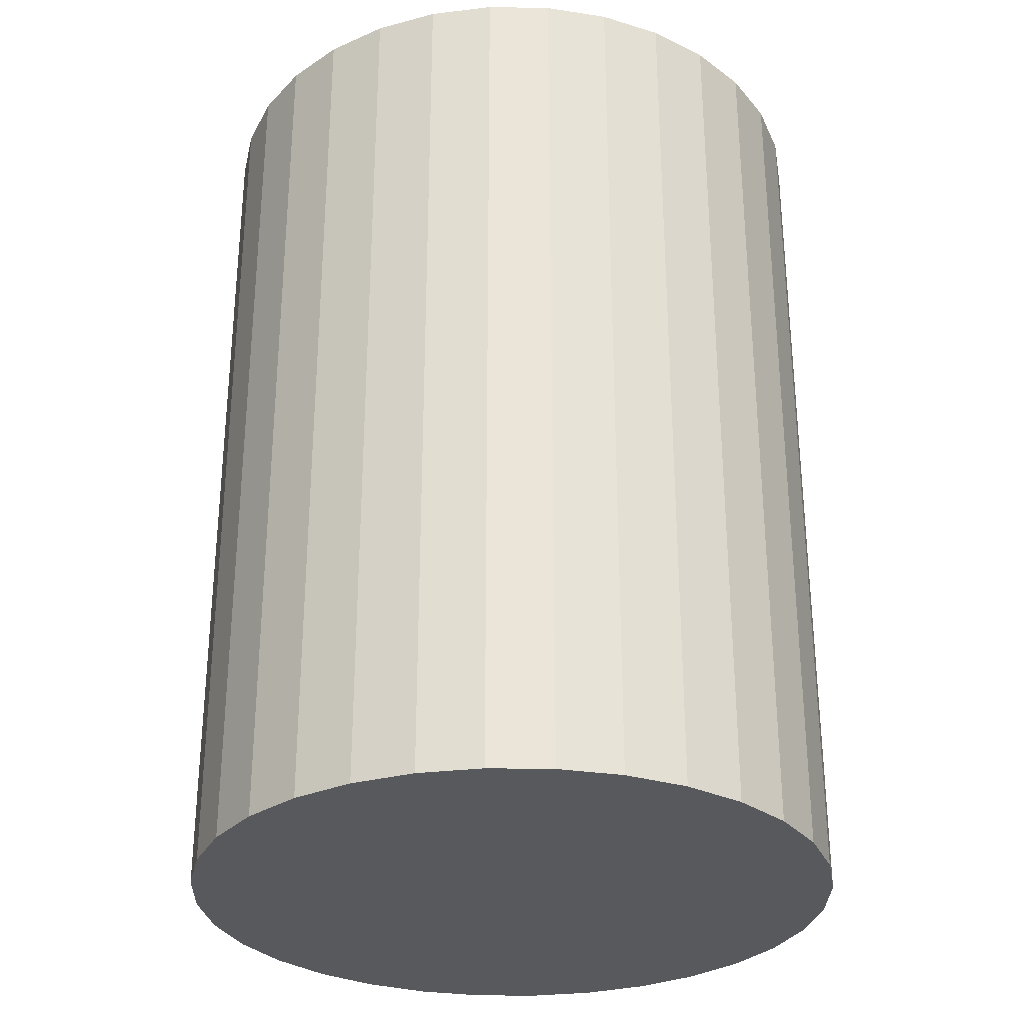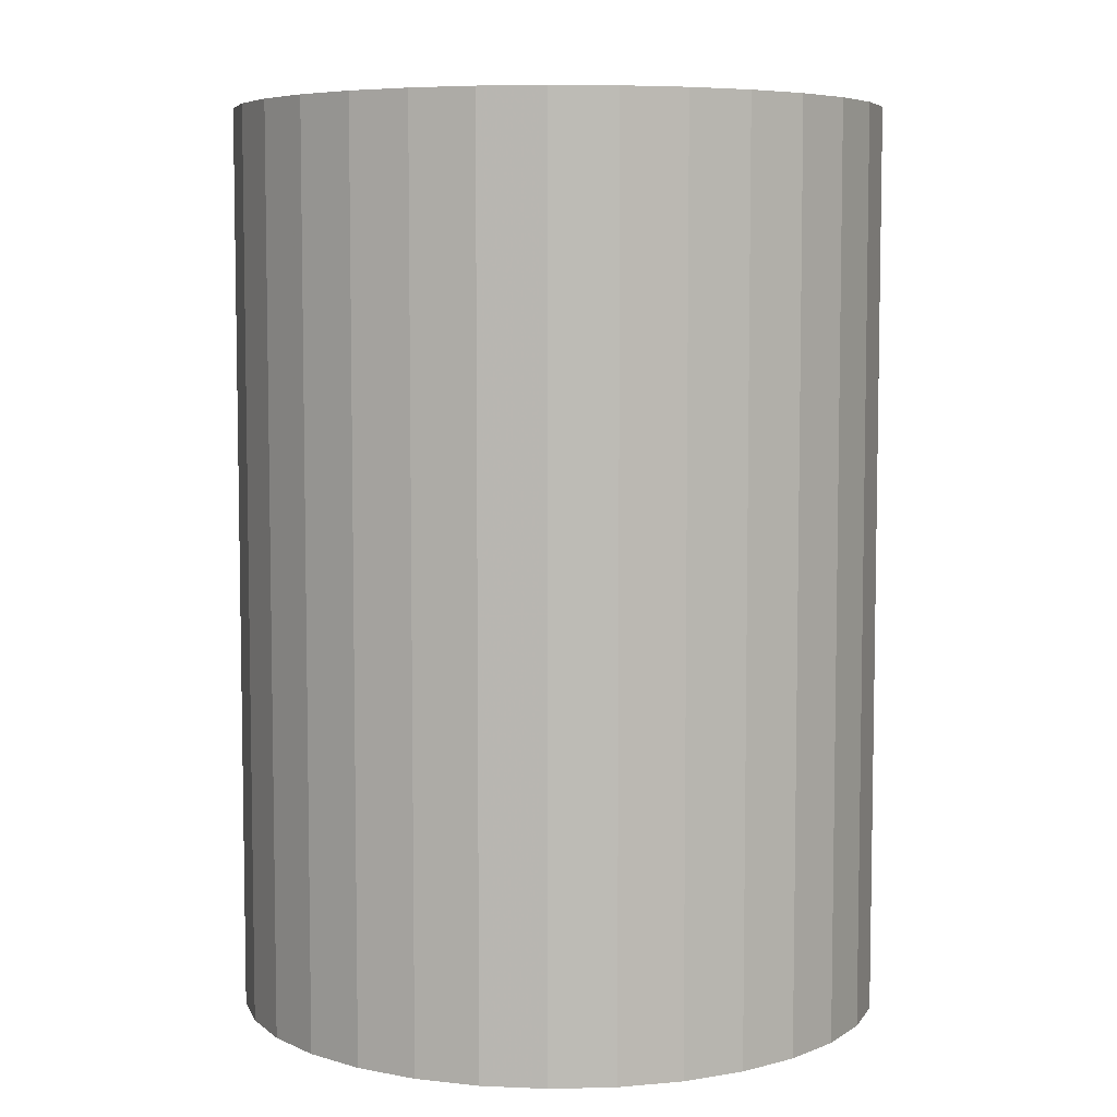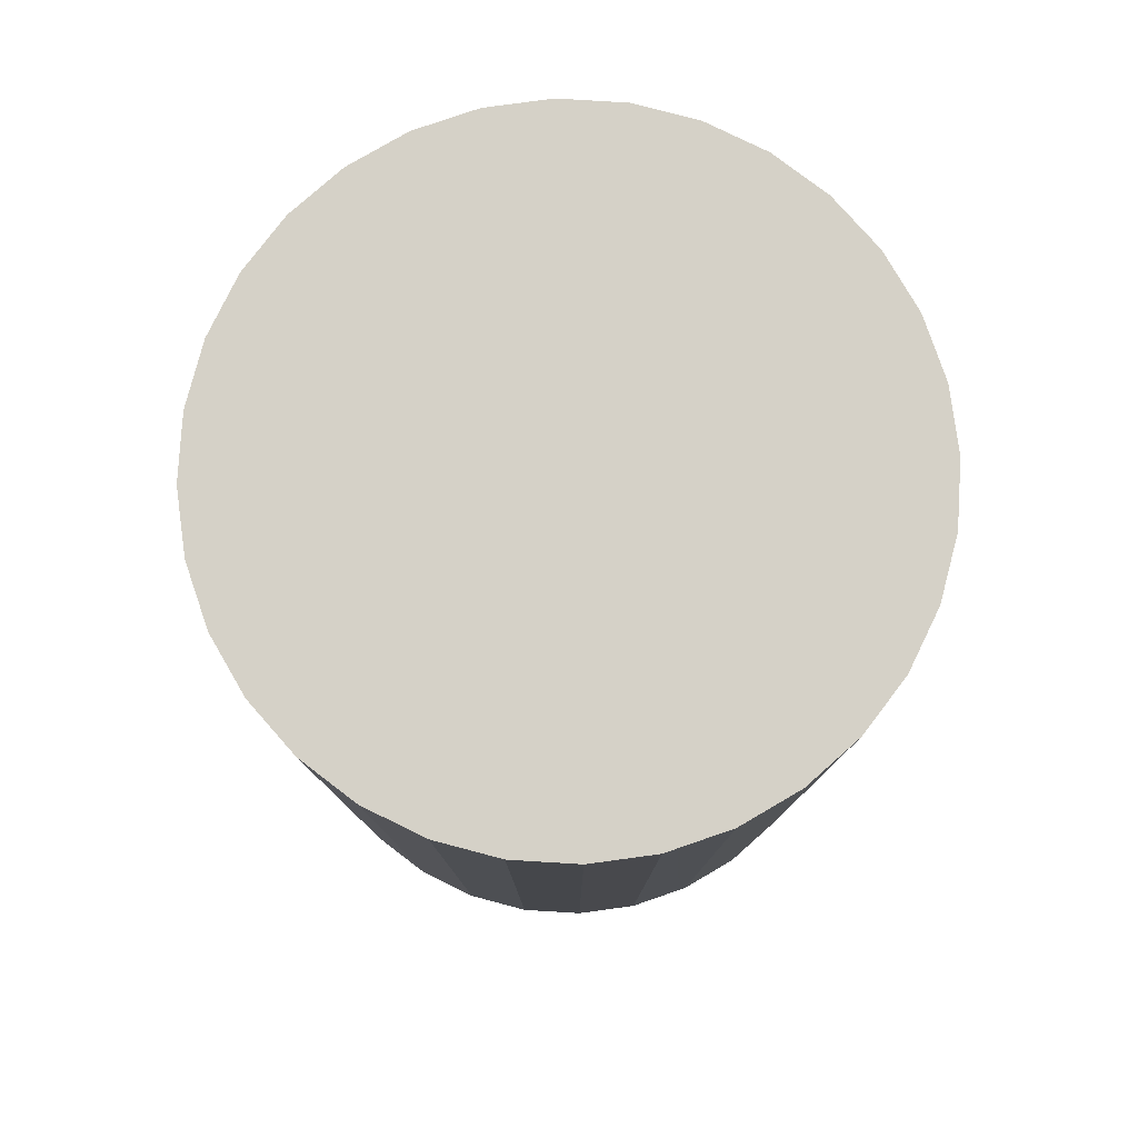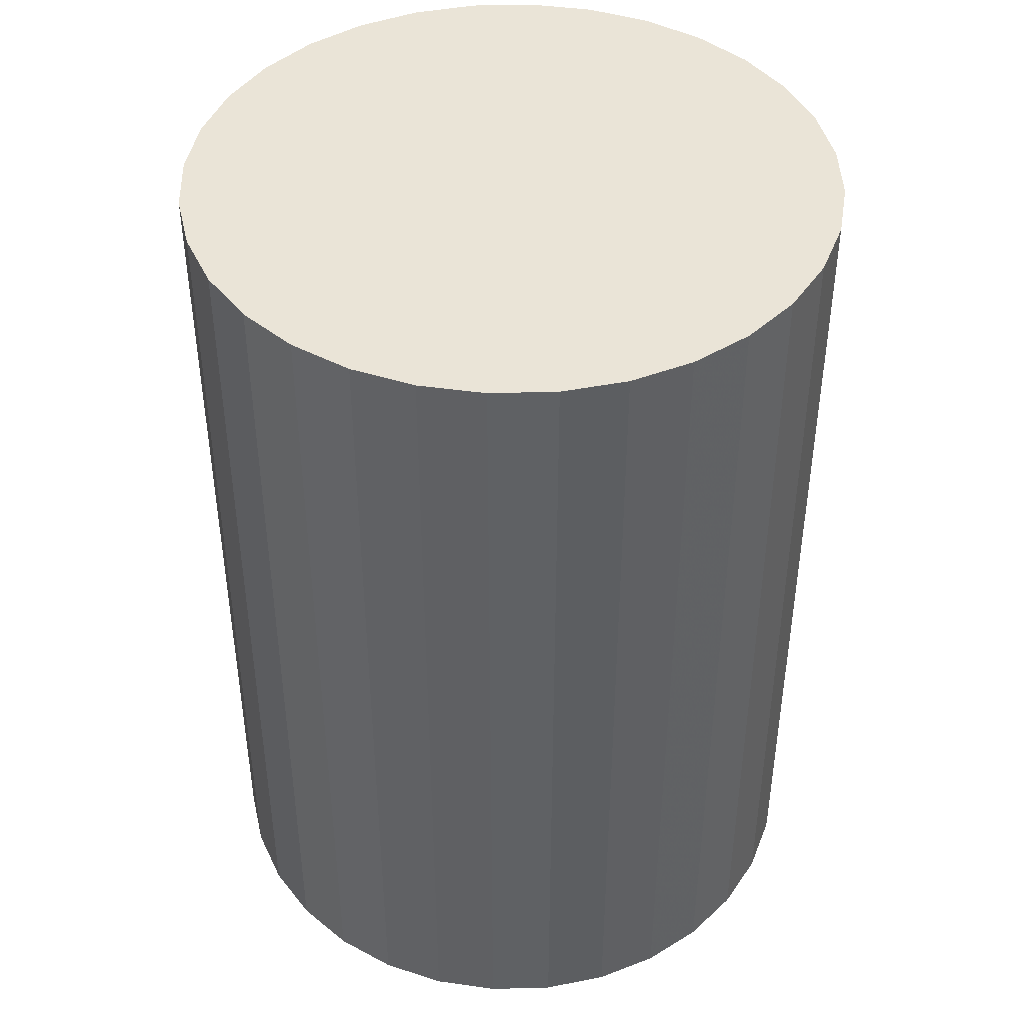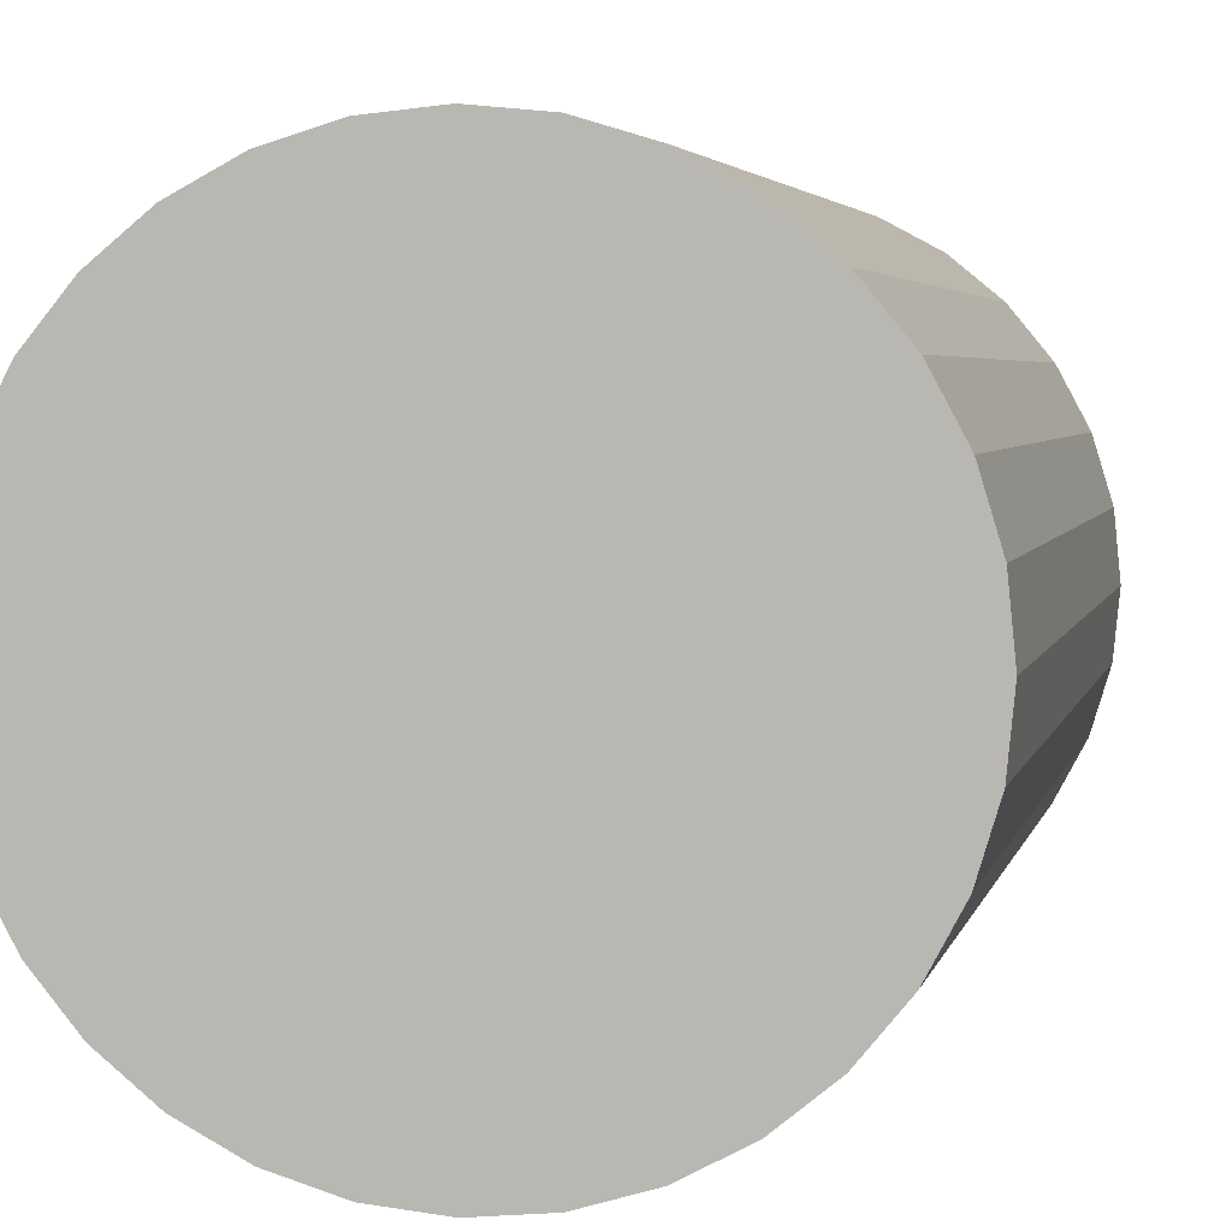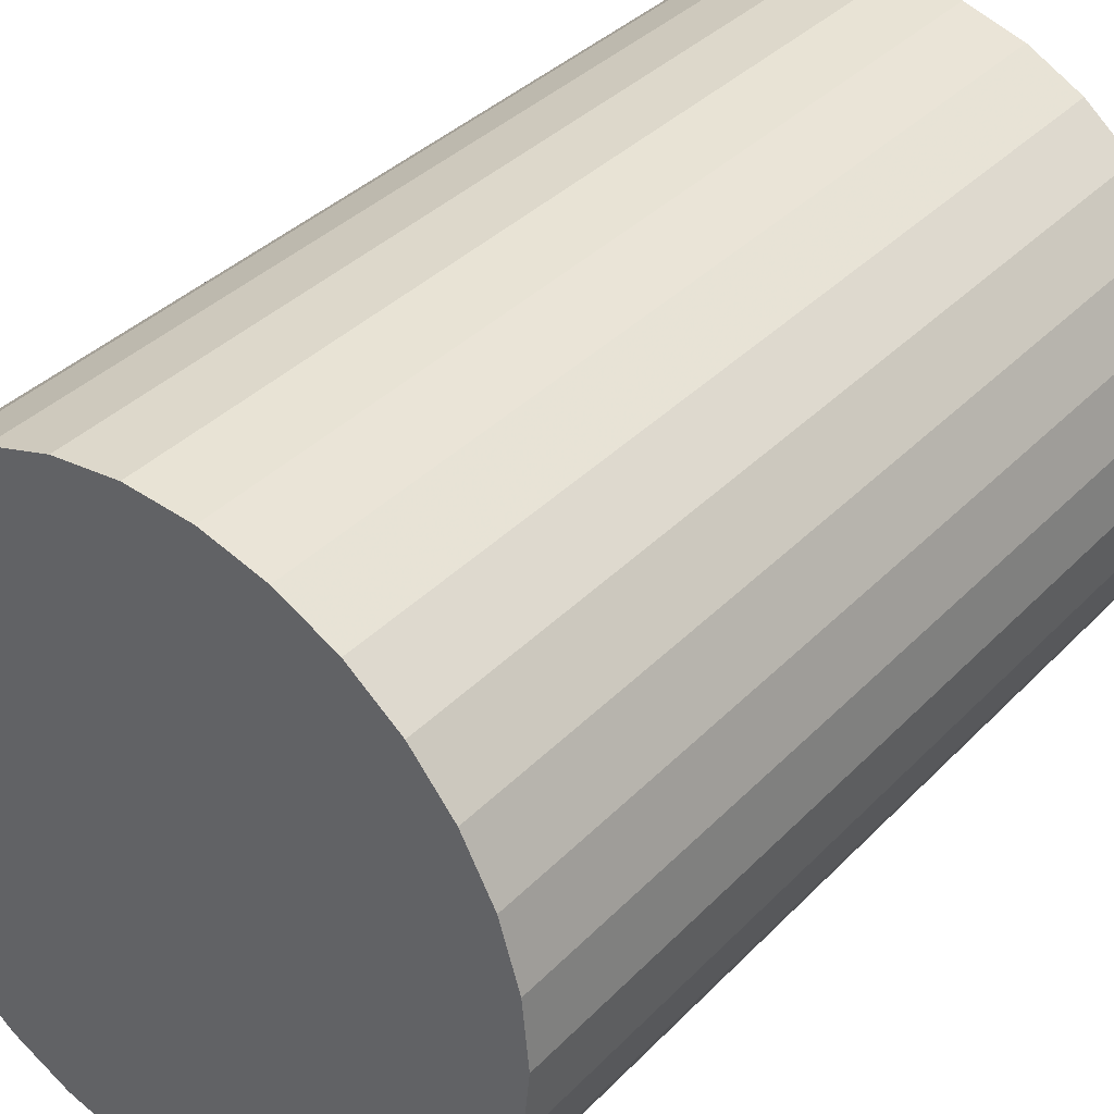
<metadata>
{"format":"obj","ext":"obj","renderer":"f3d","projection":"perspective","resolution":1024,"background":"white","views":[{"elev":-30.1,"azim":49.3,"up":"+Z"},{"elev":6.3,"azim":91.7,"up":"+Z"},{"elev":79.6,"azim":-69.6,"up":"+Z"},{"elev":43.6,"azim":-97.4,"up":"+Z"},{"elev":3.8,"azim":-168.2,"up":"+Y"},{"elev":36.5,"azim":37.5,"up":"+Y"}]}
</metadata>
<code>
v 0 0 -0.04171
v 0.02997 0 -0.04171
v 0.02997 0 0.04171
v 0 0 0.04171
v 0.02939 0.005846 -0.04171
v 0.02939 0.005846 0.04171
v 0.02768 0.01147 -0.04171
v 0.02768 0.01147 0.04171
v 0.02492 0.01665 -0.04171
v 0.02492 0.01665 0.04171
v 0.02119 0.02119 -0.04171
v 0.02119 0.02119 0.04171
v 0.01665 0.02492 -0.04171
v 0.01665 0.02492 0.04171
v 0.01147 0.02768 -0.04171
v 0.01147 0.02768 0.04171
v 0.005846 0.02939 -0.04171
v 0.005846 0.02939 0.04171
v 0 0.02997 -0.04171
v 0 0.02997 0.04171
v -0.005846 0.02939 -0.04171
v -0.005846 0.02939 0.04171
v -0.01147 0.02768 -0.04171
v -0.01147 0.02768 0.04171
v -0.01665 0.02492 -0.04171
v -0.01665 0.02492 0.04171
v -0.02119 0.02119 -0.04171
v -0.02119 0.02119 0.04171
v -0.02492 0.01665 -0.04171
v -0.02492 0.01665 0.04171
v -0.02768 0.01147 -0.04171
v -0.02768 0.01147 0.04171
v -0.02939 0.005846 -0.04171
v -0.02939 0.005846 0.04171
v -0.02997 0 -0.04171
v -0.02997 0 0.04171
v -0.02939 -0.005846 -0.04171
v -0.02939 -0.005846 0.04171
v -0.02768 -0.01147 -0.04171
v -0.02768 -0.01147 0.04171
v -0.02492 -0.01665 -0.04171
v -0.02492 -0.01665 0.04171
v -0.02119 -0.02119 -0.04171
v -0.02119 -0.02119 0.04171
v -0.01665 -0.02492 -0.04171
v -0.01665 -0.02492 0.04171
v -0.01147 -0.02768 -0.04171
v -0.01147 -0.02768 0.04171
v -0.005846 -0.02939 -0.04171
v -0.005846 -0.02939 0.04171
v -0 -0.02997 -0.04171
v -0 -0.02997 0.04171
v 0.005846 -0.02939 -0.04171
v 0.005846 -0.02939 0.04171
v 0.01147 -0.02768 -0.04171
v 0.01147 -0.02768 0.04171
v 0.01665 -0.02492 -0.04171
v 0.01665 -0.02492 0.04171
v 0.02119 -0.02119 -0.04171
v 0.02119 -0.02119 0.04171
v 0.02492 -0.01665 -0.04171
v 0.02492 -0.01665 0.04171
v 0.02768 -0.01147 -0.04171
v 0.02768 -0.01147 0.04171
v 0.02939 -0.005846 -0.04171
v 0.02939 -0.005846 0.04171
f 2 1 5
f 2 5 3
f 3 5 6
f 3 6 4
f 5 1 7
f 5 7 6
f 6 7 8
f 6 8 4
f 7 1 9
f 7 9 8
f 8 9 10
f 8 10 4
f 9 1 11
f 9 11 10
f 10 11 12
f 10 12 4
f 11 1 13
f 11 13 12
f 12 13 14
f 12 14 4
f 13 1 15
f 13 15 14
f 14 15 16
f 14 16 4
f 15 1 17
f 15 17 16
f 16 17 18
f 16 18 4
f 17 1 19
f 17 19 18
f 18 19 20
f 18 20 4
f 19 1 21
f 19 21 20
f 20 21 22
f 20 22 4
f 21 1 23
f 21 23 22
f 22 23 24
f 22 24 4
f 23 1 25
f 23 25 24
f 24 25 26
f 24 26 4
f 25 1 27
f 25 27 26
f 26 27 28
f 26 28 4
f 27 1 29
f 27 29 28
f 28 29 30
f 28 30 4
f 29 1 31
f 29 31 30
f 30 31 32
f 30 32 4
f 31 1 33
f 31 33 32
f 32 33 34
f 32 34 4
f 33 1 35
f 33 35 34
f 34 35 36
f 34 36 4
f 35 1 37
f 35 37 36
f 36 37 38
f 36 38 4
f 37 1 39
f 37 39 38
f 38 39 40
f 38 40 4
f 39 1 41
f 39 41 40
f 40 41 42
f 40 42 4
f 41 1 43
f 41 43 42
f 42 43 44
f 42 44 4
f 43 1 45
f 43 45 44
f 44 45 46
f 44 46 4
f 45 1 47
f 45 47 46
f 46 47 48
f 46 48 4
f 47 1 49
f 47 49 48
f 48 49 50
f 48 50 4
f 49 1 51
f 49 51 50
f 50 51 52
f 50 52 4
f 51 1 53
f 51 53 52
f 52 53 54
f 52 54 4
f 53 1 55
f 53 55 54
f 54 55 56
f 54 56 4
f 55 1 57
f 55 57 56
f 56 57 58
f 56 58 4
f 57 1 59
f 57 59 58
f 58 59 60
f 58 60 4
f 59 1 61
f 59 61 60
f 60 61 62
f 60 62 4
f 61 1 63
f 61 63 62
f 62 63 64
f 62 64 4
f 63 1 65
f 63 65 64
f 64 65 66
f 64 66 4
f 65 1 2
f 65 2 66
f 66 2 3
f 66 3 4

</code>
